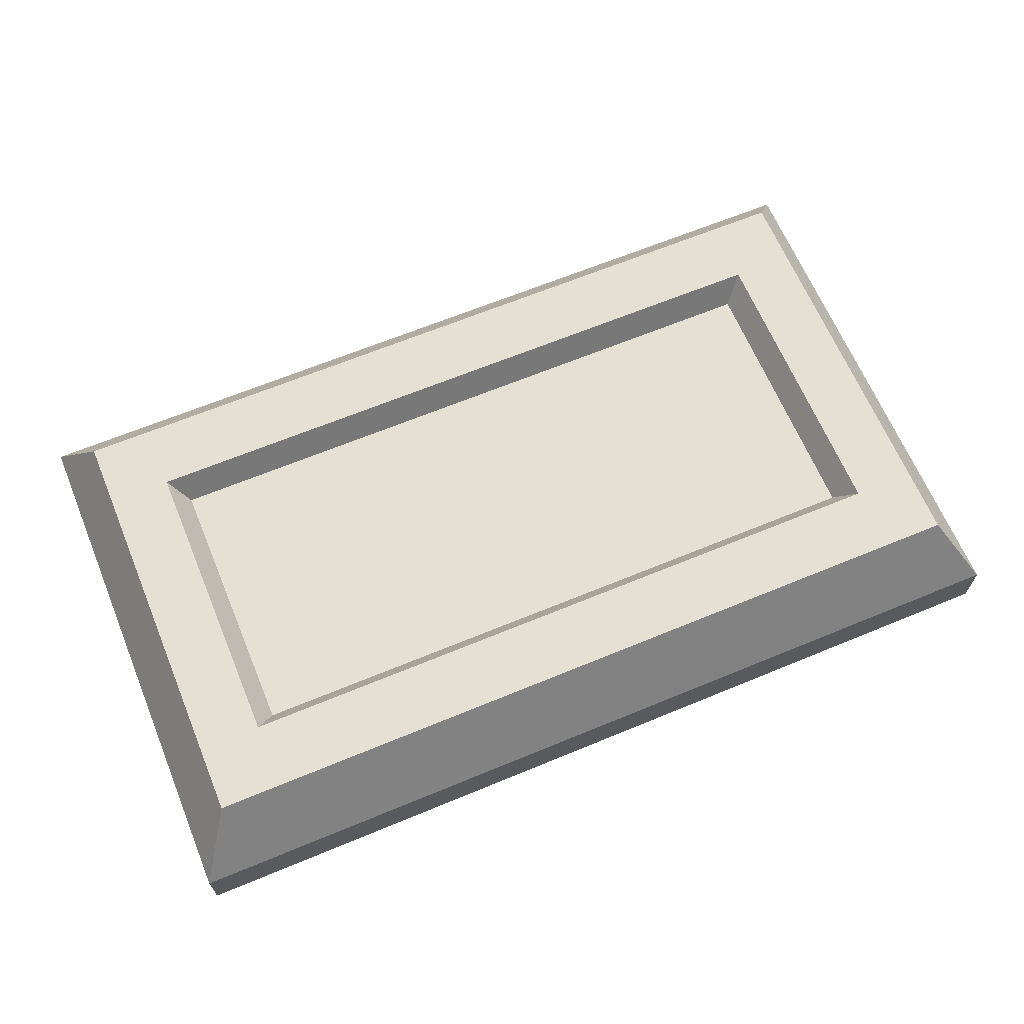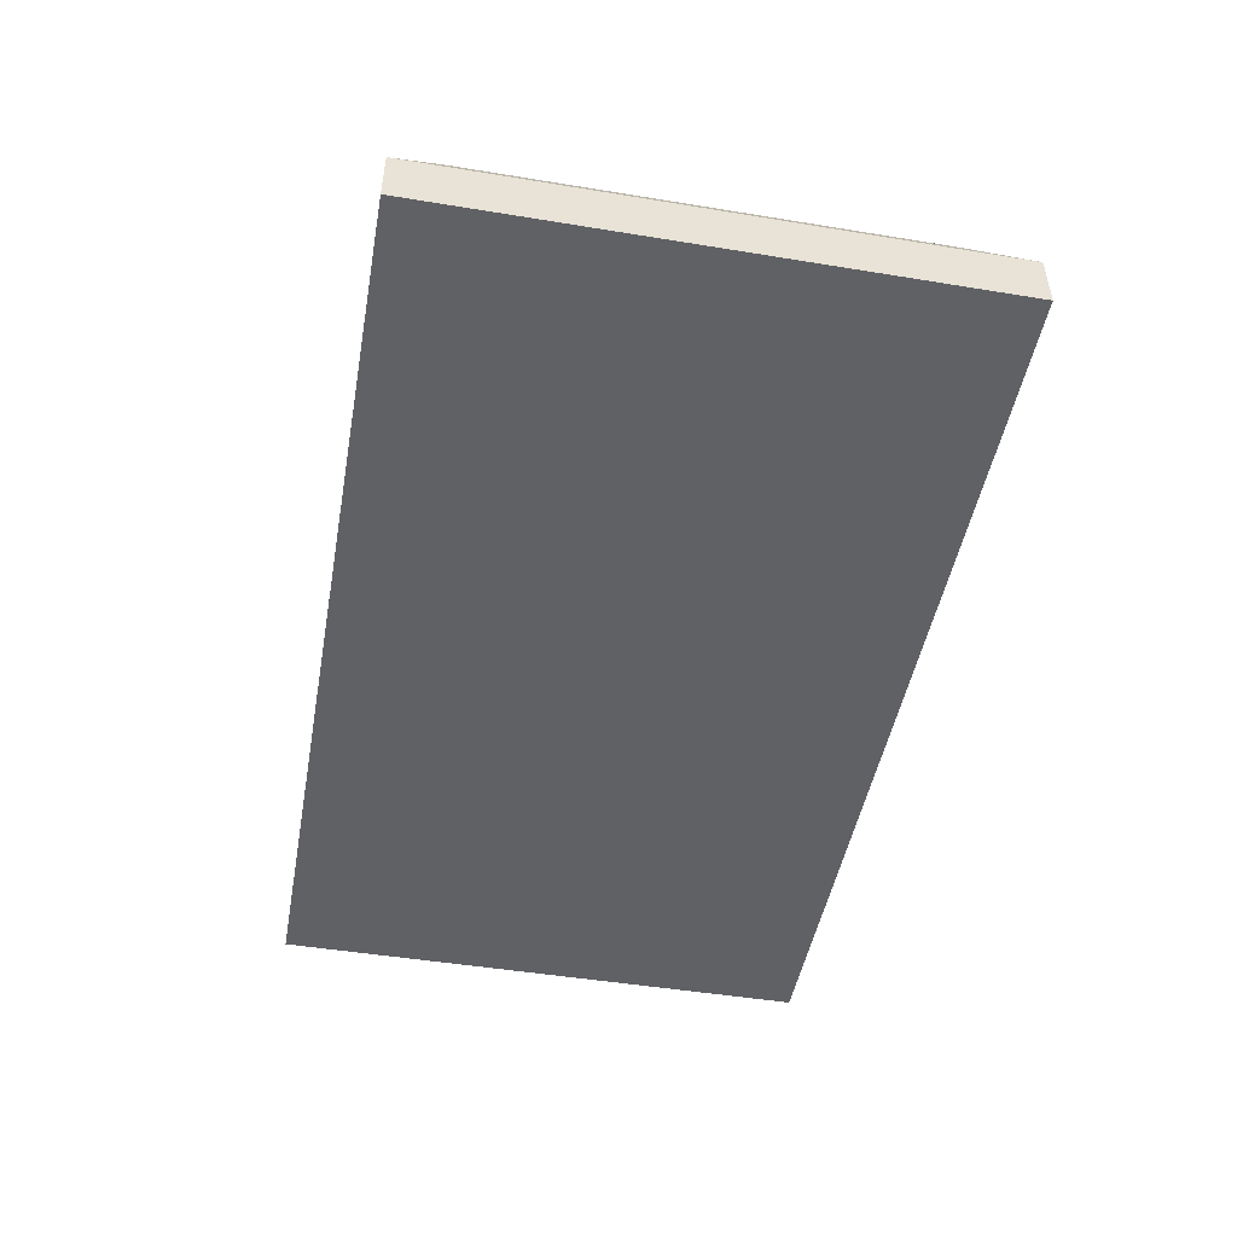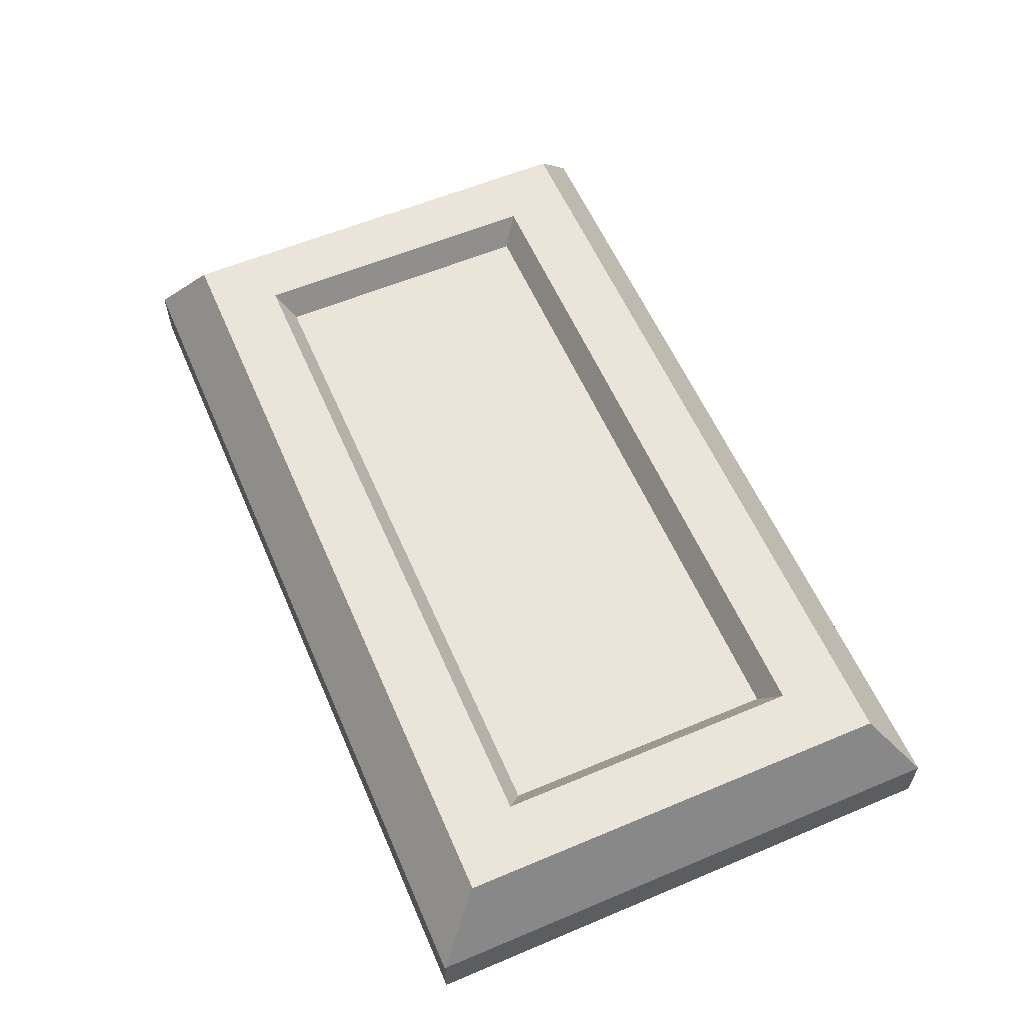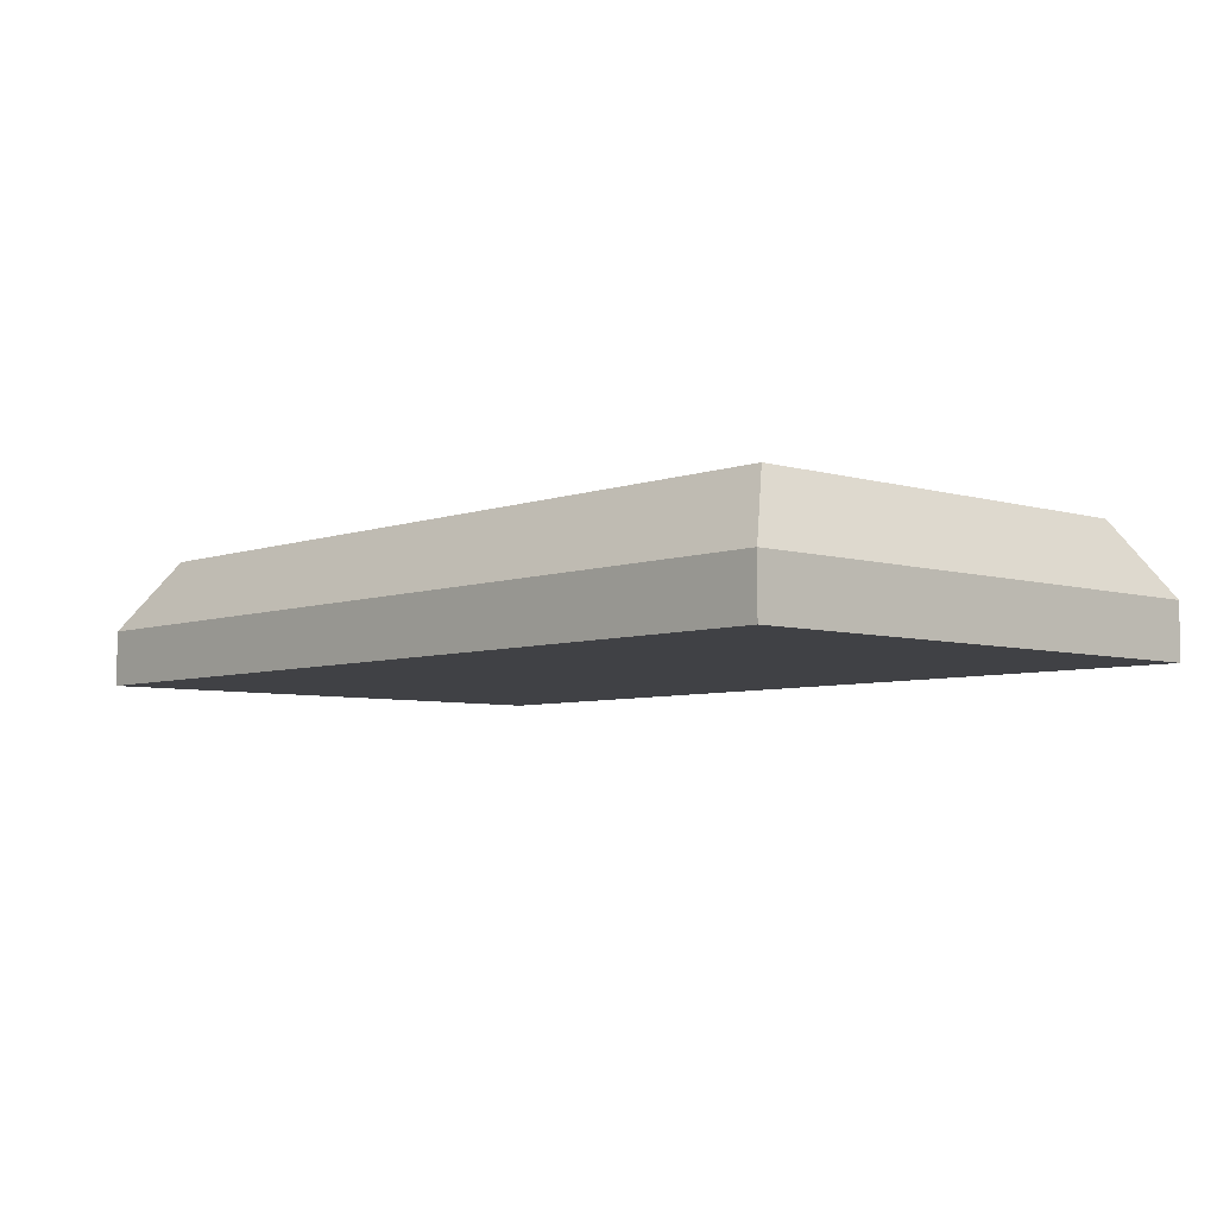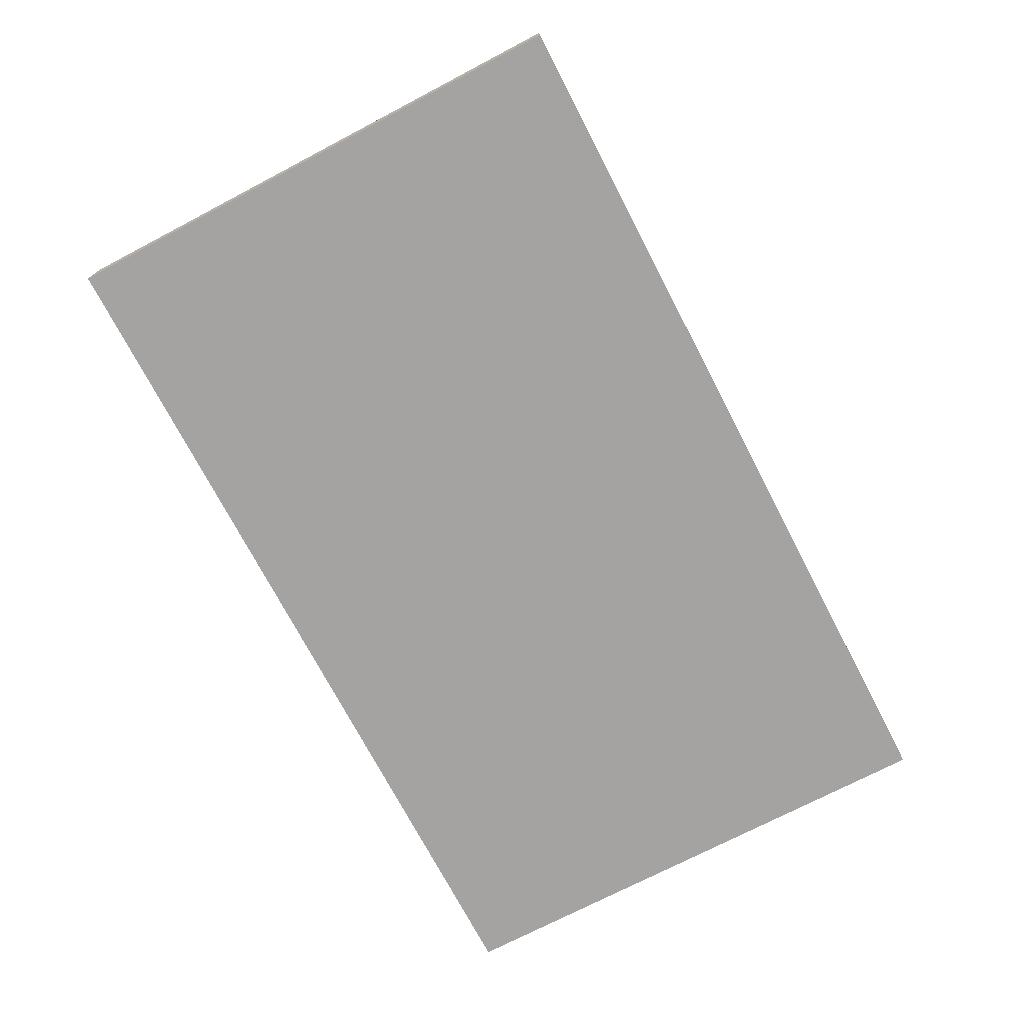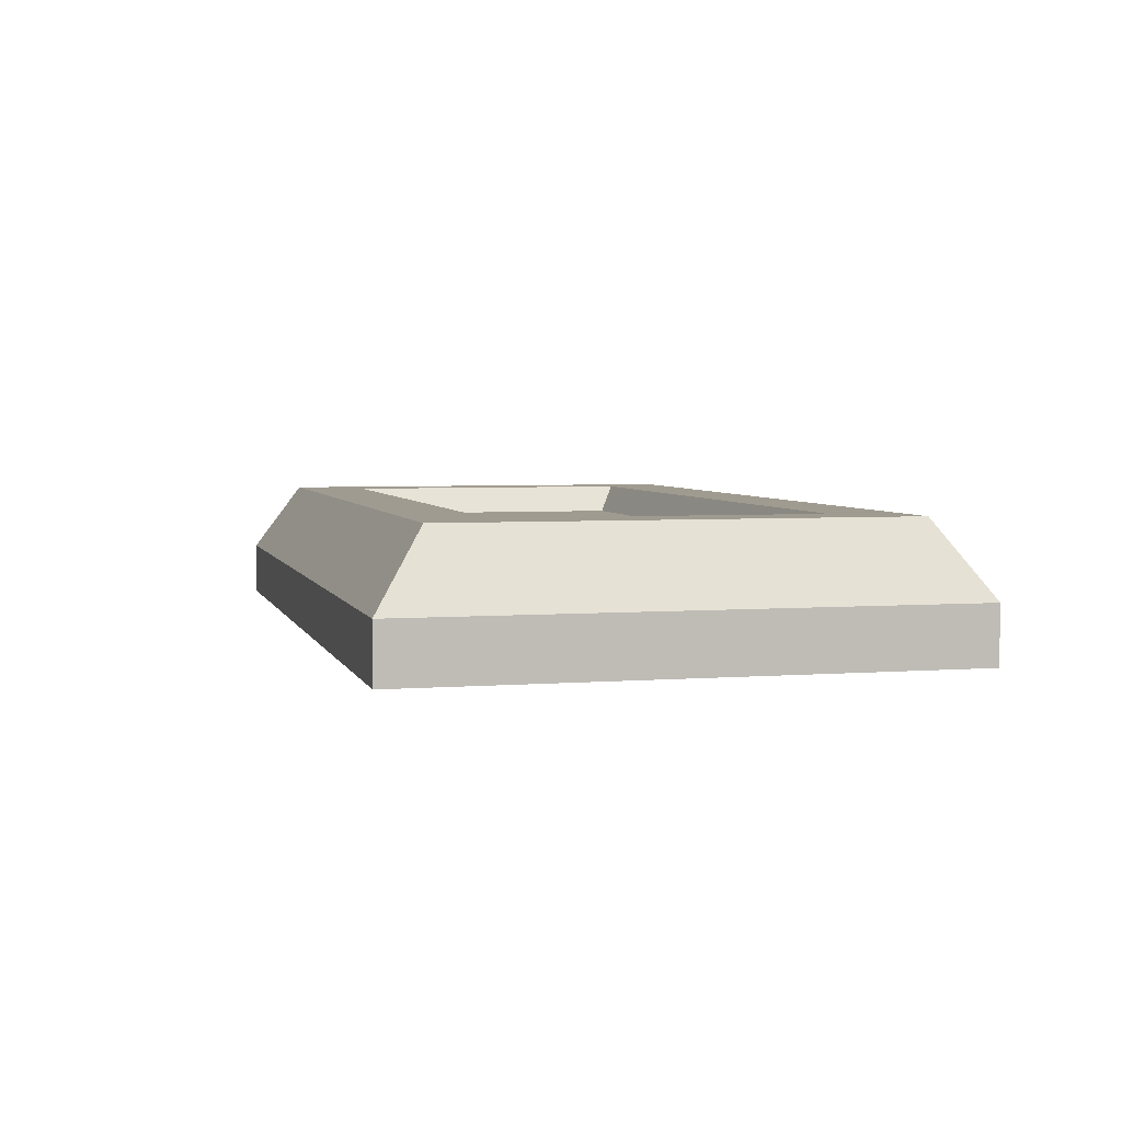
<metadata>
{"format":"obj","ext":"obj","renderer":"f3d","projection":"perspective","resolution":1024,"background":"white","views":[{"elev":65.3,"azim":-22.6,"up":"+Y"},{"elev":-48.1,"azim":-100.4,"up":"+Y"},{"elev":58.8,"azim":-113.4,"up":"+Y"},{"elev":-5.8,"azim":-132.3,"up":"+Y"},{"elev":-73.1,"azim":117.6,"up":"+Y"},{"elev":4.2,"azim":75.6,"up":"+Y"}]}
</metadata>
<code>
g default
v -0.5576 -0.08587 -0.4192
v -0.5576 -0.08587 0.416
v -0.5576 0.000753 -0.4192
v -0.5576 0.000753 0.416
v 0.8518 0.000753 -0.4192
v 0.8518 0.000753 0.416
v 0.8518 -0.08587 -0.4192
v 0.8518 -0.08587 0.416
v -0.4939 0.1128 -0.344
v -0.494 0.1128 0.3408
v 0.7881 0.1128 0.3408
v 0.7882 0.1128 -0.344
v -0.3963 0.1128 -0.2395
v -0.3963 0.1128 0.2362
v 0.6905 0.1128 0.2363
v 0.6905 0.1128 -0.2394
v -0.3679 0.06793 -0.2133
v -0.368 0.06793 0.2101
v 0.6621 0.06793 0.2101
v 0.6622 0.06793 -0.2133
g FoodShortRUpperArm
f 1 2 4 3
f 17 18 19 20
f 7 8 2 1
f 7 1 3 5
f 3 4 10 9
f 4 6 11 10
f 6 5 12 11
f 5 3 9 12
f 9 10 14 13
f 10 11 15 14
f 11 12 16 15
f 12 9 13 16
f 13 14 18 17
f 14 15 19 18
f 15 16 20 19
f 16 13 17 20
f 4 2 8 6
f 6 8 7 5

</code>
